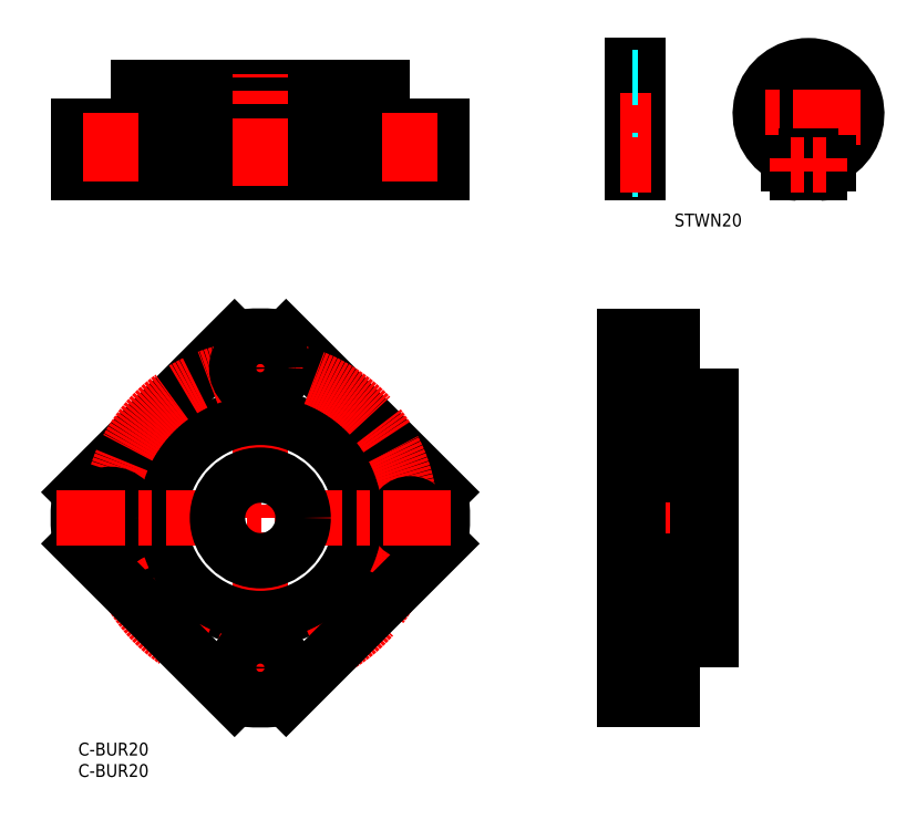
<metadata>
{"format":"dxf","ext":"dxf","renderer":"ezdxf+matplotlib","layout":"modelspace","background":"white","min_lineweight":24,"dpi":150}
</metadata>
<code>
0
SECTION
2
ENTITIES
0
INSERT
8
MSM_CONTINUOUS
2
*U2
10
0
20
0
30
0
0
INSERT
8
MSM_CONTINUOUS
2
*U3
10
0
20
0
30
0
0
LINE
8
MSM_CENTER
10
42.5
20
100
30
0
11
42.5
21
5
31
0
0
LINE
8
MSM_CONTINUOUS
10
48.51
20
94.57
30
0
11
84.57
21
58.51
31
0
0
CIRCLE
8
MSM_CONTINUOUS
10
77.5
20
52.5
30
0
40
5.5
0
LINE
8
MSM_CENTER
10
152.7
20
52.5
30
0
11
122.7
21
52.5
31
0
0
LINE
8
MSM_CONTINUOUS
10
36.49
20
94.57
30
0
11
0.4271
21
58.51
31
0
0
CIRCLE
8
MSM_CONTINUOUS
10
42.5
20
52.5
30
0
40
23.5
0
CIRCLE
8
MSM_CENTER
10
42.5
20
52.5
30
0
40
35
0
LINE
8
MSM_CONTINUOUS
10
0.4271
20
46.49
30
0
11
36.49
21
10.43
31
0
0
CIRCLE
8
MSM_CONTINUOUS
10
7.5
20
52.5
30
0
40
3.3
0
CIRCLE
8
MSM_CONTINUOUS
10
7.5
20
52.5
30
0
40
5.5
0
LINE
8
MSM_CONTINUOUS
10
134.2
20
14.2
30
0
11
138.7
21
14.2
31
0
0
LINE
8
MSM_CONTINUOUS
10
134.2
20
20.8
30
0
11
138.7
21
20.8
31
0
0
LINE
8
MSM_CONTINUOUS
10
127.7
20
10
30
0
11
138.7
21
10
31
0
0
LINE
8
MSM_CENTER
10
125.2
20
17.5
30
0
11
141.2
21
17.5
31
0
0
LINE
8
MSM_CONTINUOUS
10
127.7
20
29
30
0
11
147.7
21
29
31
0
0
LINE
8
MSM_CONTINUOUS
10
138.7
20
10
30
0
11
138.7
21
24
31
0
0
LINE
8
MSM_CONTINUOUS
10
147.7
20
24
30
0
11
138.7
21
24
31
0
0
LINE
8
MSM_CONTINUOUS
10
147.7
20
24
30
0
11
147.7
21
81
31
0
0
LINE
8
MSM_CONTINUOUS
10
127.7
20
10
30
0
11
127.7
21
95
31
0
0
LINE
8
MSM_CONTINUOUS
10
134.2
20
12
30
0
11
134.2
21
23
31
0
0
LINE
8
MSM_CONTINUOUS
10
127.7
20
12
30
0
11
134.2
21
12
31
0
0
LINE
8
MSM_CONTINUOUS
10
127.7
20
23
30
0
11
134.2
21
23
31
0
0
ARC
8
MSM_CONTINUOUS
10
42.5
20
52.5
30
0
40
42.5
50
171.9
51
188.1
0
ARC
8
MSM_CONTINUOUS
10
42.5
20
52.5
30
0
40
42.5
50
261.9
51
278.1
0
CIRCLE
8
MSM_CONTINUOUS
10
42.5
20
17.5
30
0
40
3.3
0
CIRCLE
8
MSM_CONTINUOUS
10
42.5
20
17.5
30
0
40
5.5
0
LINE
8
MSM_CONTINUOUS
10
84.57
20
46.49
30
0
11
48.51
21
10.43
31
0
0
CIRCLE
8
MSM_CONTINUOUS
10
77.5
20
52.5
30
0
40
3.3
0
LINE
8
MSM_CONTINUOUS
10
127.7
20
76
30
0
11
147.7
21
76
31
0
0
LINE
8
MSM_CENTER
10
125.2
20
87.5
30
0
11
141.2
21
87.5
31
0
0
LINE
8
MSM_CONTINUOUS
10
134.2
20
90.8
30
0
11
138.7
21
90.8
31
0
0
LINE
8
MSM_CONTINUOUS
10
134.2
20
84.2
30
0
11
138.7
21
84.2
31
0
0
LINE
8
MSM_CONTINUOUS
10
127.7
20
95
30
0
11
138.7
21
95
31
0
0
LINE
8
MSM_CONTINUOUS
10
147.7
20
81
30
0
11
138.7
21
81
31
0
0
LINE
8
MSM_CONTINUOUS
10
134.2
20
93
30
0
11
134.2
21
82
31
0
0
LINE
8
MSM_CONTINUOUS
10
127.7
20
82
30
0
11
134.2
21
82
31
0
0
LINE
8
MSM_CONTINUOUS
10
127.7
20
93
30
0
11
134.2
21
93
31
0
0
ARC
8
MSM_CONTINUOUS
10
42.5
20
52.5
30
0
40
42.5
50
81.87
51
98.13
0
CIRCLE
8
MSM_CONTINUOUS
10
42.5
20
87.5
30
0
40
3.3
0
CIRCLE
8
MSM_CONTINUOUS
10
42.5
20
87.5
30
0
40
5.5
0
ARC
8
MSM_CONTINUOUS
10
42.5
20
52.5
30
0
40
42.5
50
351.9
51
8.13
0
LINE
8
MSM_CENTER
10
-5
20
52.5
30
0
11
90
21
52.5
31
0
0
LINE
8
MSM_CENTER
10
170.5
20
161.1
30
0
11
170.5
21
130
31
0
0
ARC
8
MSM_CONTINUOUS
10
170.5
20
146.2
30
0
40
9.25
50
273.1
51
266.9
0
ARC
8
MSM_CONTINUOUS
10
170.5
20
146.9
30
0
40
11.25
50
300.6
51
239.4
0
LINE
8
MSM_CONTINUOUS
10
170
20
133
30
0
11
167.9
21
133
31
0
0
CIRCLE
8
MSM_CONTINUOUS
10
167.9
20
135
30
0
40
1
0
LINE
8
MSM_CENTER
10
182.7
20
146.2
30
0
11
158.2
21
146.2
31
0
0
LINE
8
MSM_CONTINUOUS
10
170
20
137
30
0
11
170
21
133
31
0
0
LINE
8
MSM_CONTINUOUS
10
171
20
137
30
0
11
171
21
133
31
0
0
CIRCLE
8
MSM_CONTINUOUS
10
173.1
20
135
30
0
40
1
0
LINE
8
MSM_CONTINUOUS
10
175.2
20
135.4
30
0
11
175.2
21
135.1
31
0
0
ARC
8
MSM_CONTINUOUS
10
173.1
20
135.1
30
0
40
2.1
50
270
51
8.651e-06
0
LINE
8
MSM_CONTINUOUS
10
173.1
20
133
30
0
11
171
21
133
31
0
0
ARC
8
MSM_CONTINUOUS
10
177.3
20
135.4
30
0
40
2.1
50
120.6
51
180
0
LINE
8
MSM_CONTINUOUS
10
165.8
20
135.4
30
0
11
165.8
21
135.1
31
0
0
ARC
8
MSM_CONTINUOUS
10
167.9
20
135.1
30
0
40
2.1
50
180
51
270
0
ARC
8
MSM_CONTINUOUS
10
163.7
20
135.4
30
0
40
2.1
50
360
51
59.38
0
LINE
8
MSM_CONTINUOUS
10
129.5
20
158.1
30
0
11
129.5
21
133
31
0
0
LINE
8
MSM_CONTINUOUS
10
130.7
20
158.1
30
0
11
130.7
21
133
31
0
0
LINE
8
MSM_CONTINUOUS
10
129.5
20
133
30
0
11
130.7
21
133
31
0
0
LINE
8
MSM_DASHED
10
129.5
20
136.9
30
0
11
130.7
21
136.9
31
0
0
LINE
8
MSM_CENTER
10
126.5
20
146.2
30
0
11
133.7
21
146.2
31
0
0
LINE
8
MSM_CONTINUOUS
10
129.5
20
158.1
30
0
11
130.7
21
158.1
31
0
0
LINE
8
MSM_DASHED
10
129.5
20
155.4
30
0
11
130.7
21
155.4
31
0
0
LINE
8
MSM_CONTINUOUS
10
138.7
20
81
30
0
11
138.7
21
95
31
0
0
LINE
8
MSM_CONTINUOUS
10
131.7
20
42.5
30
0
11
143.7
21
42.5
31
0
0
LINE
8
MSM_CONTINUOUS
10
131.7
20
62.5
30
0
11
143.7
21
62.5
31
0
0
LINE
8
MSM_CONTINUOUS
10
130.7
20
75
30
0
11
130.7
21
30
31
0
0
ARC
8
MSM_CONTINUOUS
10
131.7
20
30
30
0
40
1
50
180
51
270
0
ARC
8
MSM_CONTINUOUS
10
131.7
20
41.5
30
0
40
1
50
90
51
180
0
ARC
8
MSM_CONTINUOUS
10
131.7
20
63.5
30
0
40
1
50
180
51
270
0
ARC
8
MSM_CONTINUOUS
10
131.7
20
75
30
0
40
1
50
90
51
180
0
LINE
8
MSM_CONTINUOUS
10
144.7
20
75
30
0
11
144.7
21
30
31
0
0
CIRCLE
8
MSM_CONTINUOUS
10
137.7
20
35.25
30
0
40
3.969
0
ARC
8
MSM_CONTINUOUS
10
143.7
20
30
30
0
40
1
50
270
51
0
0
ARC
8
MSM_CONTINUOUS
10
143.7
20
41.5
30
0
40
1
50
0
51
90
0
CIRCLE
8
MSM_CONTINUOUS
10
137.7
20
69.75
30
0
40
3.969
0
ARC
8
MSM_CONTINUOUS
10
143.7
20
63.5
30
0
40
1
50
270
51
0
0
ARC
8
MSM_CONTINUOUS
10
143.7
20
75
30
0
40
1
50
0
51
90
0
CIRCLE
8
MSM_CONTINUOUS
10
42.5
20
52.5
30
0
40
10
0
LINE
8
MSM_CONTINUOUS
10
-7.1e-15
20
133
30
0
11
-7.1e-15
21
144
31
0
0
LINE
8
MSM_CONTINUOUS
10
85
20
133
30
0
11
85
21
144
31
0
0
LINE
8
MSM_CONTINUOUS
10
0.4271
20
133
30
0
11
0.4271
21
144
31
0
0
LINE
8
MSM_CONTINUOUS
10
84.57
20
133
30
0
11
84.57
21
144
31
0
0
LINE
8
MSM_CONTINUOUS
10
36.49
20
133
30
0
11
36.49
21
144
31
0
0
LINE
8
MSM_CONTINUOUS
10
48.51
20
133
30
0
11
48.51
21
144
31
0
0
LINE
8
MSM_CONTINUOUS
10
85
20
133
30
0
11
0
21
133
31
0
0
LINE
8
MSM_CONTINUOUS
10
71
20
153
30
0
11
14
21
153
31
0
0
LINE
8
MSM_CONTINUOUS
10
85
20
144
30
0
11
0
21
144
31
0
0
LINE
8
MSM_CONTINUOUS
10
14
20
144
30
0
11
14
21
153
31
0
0
LINE
8
MSM_CONTINUOUS
10
71
20
144
30
0
11
71
21
153
31
0
0
LINE
8
MSM_CENTER
10
42.5
20
130
30
0
11
42.5
21
156
31
0
0
LINE
8
MSM_DASHED
10
130.7
20
136
30
0
11
129.5
21
136
31
0
0
LINE
8
MSM_DASHED
10
130.7
20
134
30
0
11
129.5
21
134
31
0
0
LINE
8
MSM_CONTINUOUS
10
131.5
20
70.78
30
0
11
131.5
21
67.1
31
0
0
LINE
8
MSM_CONTINUOUS
10
131.2
20
70.9
30
0
11
131.2
21
67.1
31
0
0
LINE
8
MSM_CONTINUOUS
10
130.9
20
66.5
30
0
11
131.4
21
66.5
31
0
0
ARC
8
MSM_CONTINUOUS
10
130.9
20
66.3
30
0
40
0.2
50
90
51
180
0
LINE
8
MSM_CONTINUOUS
10
133
20
67.3
30
0
11
134.5
21
67.3
31
0
0
LINE
8
MSM_CONTINUOUS
10
132.1
20
66.8
30
0
11
132.1
21
67.1
31
0
0
LINE
8
MSM_CONTINUOUS
10
132.1
20
67.1
30
0
11
131.5
21
67.1
31
0
0
LINE
8
MSM_CONTINUOUS
10
131.5
20
66.8
30
0
11
132.1
21
66.8
31
0
0
ARC
8
MSM_CONTINUOUS
10
133
20
67.1
30
0
40
0.2
50
90
51
160
0
ARC
8
MSM_CONTINUOUS
10
131.5
20
67.1
30
0
40
0.3
50
180
51
270
0
ARC
8
MSM_CONTINUOUS
10
132.2
20
66.55
30
0
40
0.5996
50
225
51
272.8
0
ARC
8
MSM_CONTINUOUS
10
132.2
20
66.25
30
0
40
0.3002
50
265.5
51
340
0
LINE
8
MSM_CONTINUOUS
10
132.4
20
66.15
30
0
11
132.8
21
67.17
31
0
0
LINE
8
MSM_CONTINUOUS
10
131.4
20
66.5
30
0
11
131.7
21
66.13
31
0
0
LINE
8
MSM_CONTINUOUS
10
130.9
20
73.3
30
0
11
131.4
21
73.3
31
0
0
ARC
8
MSM_CONTINUOUS
10
130.9
20
73.5
30
0
40
0.2
50
180
51
270
0
LINE
8
MSM_CONTINUOUS
10
132.8
20
72.2
30
0
11
134.5
21
72.2
31
0
0
ARC
8
MSM_CONTINUOUS
10
132.8
20
72.4
30
0
40
0.2
50
185
51
270
0
LINE
8
MSM_CONTINUOUS
10
132.5
20
73.28
30
0
11
132.6
21
72.38
31
0
0
LINE
8
MSM_CONTINUOUS
10
132.2
20
73.24
30
0
11
132.3
21
72
31
0
0
LINE
8
MSM_CONTINUOUS
10
132.6
20
72.73
30
0
11
132.6
21
71.88
31
0
0
LINE
8
MSM_CONTINUOUS
10
132.6
20
71.88
30
0
11
131.5
21
70.78
31
0
0
LINE
8
MSM_CONTINUOUS
10
131.7
20
73.11
30
0
11
131.9
21
73.36
31
0
0
ARC
8
MSM_CONTINUOUS
10
131.7
20
73.11
30
0
40
0.3
50
139.9
51
230
0
LINE
8
MSM_CONTINUOUS
10
131.7
20
72.68
30
0
11
131.9
21
72.91
31
0
0
LINE
8
MSM_CONTINUOUS
10
131.9
20
72.91
30
0
11
131.7
21
73.11
31
0
0
LINE
8
MSM_CONTINUOUS
10
131.7
20
72.68
30
0
11
131.5
21
72.88
31
0
0
ARC
8
MSM_CONTINUOUS
10
132
20
73.24
30
0
40
0.5
50
4.987
51
139.9
0
ARC
8
MSM_CONTINUOUS
10
132
20
73.24
30
0
40
0.2
50
2.375
51
140
0
LINE
8
MSM_CONTINUOUS
10
131.4
20
73.3
30
0
11
131.7
21
73.56
31
0
0
LINE
8
MSM_CONTINUOUS
10
132.3
20
72
30
0
11
131.2
21
70.9
31
0
0
LINE
8
MSM_CONTINUOUS
10
143.8
20
70.78
30
0
11
143.8
21
67.1
31
0
0
LINE
8
MSM_CONTINUOUS
10
144.1
20
70.9
30
0
11
144.1
21
67.1
31
0
0
LINE
8
MSM_CONTINUOUS
10
144.5
20
66.5
30
0
11
144
21
66.5
31
0
0
ARC
8
MSM_CONTINUOUS
10
144.5
20
66.3
30
0
40
0.2
50
0
51
90
0
LINE
8
MSM_CONTINUOUS
10
142.3
20
67.3
30
0
11
140.8
21
67.3
31
0
0
LINE
8
MSM_CONTINUOUS
10
143.2
20
66.8
30
0
11
143.2
21
67.1
31
0
0
LINE
8
MSM_CONTINUOUS
10
143.2
20
67.1
30
0
11
143.8
21
67.1
31
0
0
LINE
8
MSM_CONTINUOUS
10
143.8
20
66.8
30
0
11
143.2
21
66.8
31
0
0
ARC
8
MSM_CONTINUOUS
10
142.3
20
67.1
30
0
40
0.2
50
19.97
51
90
0
ARC
8
MSM_CONTINUOUS
10
143.8
20
67.1
30
0
40
0.3
50
270
51
0
0
ARC
8
MSM_CONTINUOUS
10
143.2
20
66.55
30
0
40
0.5996
50
267.2
51
315
0
ARC
8
MSM_CONTINUOUS
10
143.2
20
66.25
30
0
40
0.3002
50
200
51
274.5
0
LINE
8
MSM_CONTINUOUS
10
142.9
20
66.15
30
0
11
142.5
21
67.17
31
0
0
LINE
8
MSM_CONTINUOUS
10
144
20
66.5
30
0
11
143.6
21
66.13
31
0
0
LINE
8
MSM_CONTINUOUS
10
144.5
20
73.3
30
0
11
143.9
21
73.3
31
0
0
ARC
8
MSM_CONTINUOUS
10
144.5
20
73.5
30
0
40
0.2
50
270
51
0
0
ARC
8
MSM_CONTINUOUS
10
142.5
20
72.4
30
0
40
0.2
50
270
51
355
0
LINE
8
MSM_CONTINUOUS
10
142.8
20
73.28
30
0
11
142.7
21
72.38
31
0
0
LINE
8
MSM_CONTINUOUS
10
143.1
20
73.24
30
0
11
143
21
72
31
0
0
LINE
8
MSM_CONTINUOUS
10
142.7
20
71.88
30
0
11
143.8
21
70.78
31
0
0
LINE
8
MSM_CONTINUOUS
10
143.7
20
73.11
30
0
11
143.4
21
73.36
31
0
0
ARC
8
MSM_CONTINUOUS
10
143.7
20
73.11
30
0
40
0.3
50
310
51
40.09
0
LINE
8
MSM_CONTINUOUS
10
143.6
20
72.68
30
0
11
143.4
21
72.91
31
0
0
LINE
8
MSM_CONTINUOUS
10
143.4
20
72.91
30
0
11
143.7
21
73.11
31
0
0
LINE
8
MSM_CONTINUOUS
10
143.6
20
72.68
30
0
11
143.8
21
72.88
31
0
0
ARC
8
MSM_CONTINUOUS
10
143.3
20
73.24
30
0
40
0.5
50
40.09
51
175
0
ARC
8
MSM_CONTINUOUS
10
143.3
20
73.24
30
0
40
0.2
50
40.01
51
177.6
0
LINE
8
MSM_CONTINUOUS
10
143.9
20
73.3
30
0
11
143.7
21
73.56
31
0
0
LINE
8
MSM_CONTINUOUS
10
143
20
72
30
0
11
144.1
21
70.9
31
0
0
LINE
8
MSM_CONTINUOUS
10
142.7
20
72.73
30
0
11
142.7
21
71.88
31
0
0
LINE
8
MSM_CONTINUOUS
10
142.5
20
72.2
30
0
11
140.8
21
72.2
31
0
0
LINE
8
MSM_CONTINUOUS
10
131.5
20
34.22
30
0
11
131.5
21
37.9
31
0
0
LINE
8
MSM_CONTINUOUS
10
131.2
20
34.1
30
0
11
131.2
21
37.9
31
0
0
LINE
8
MSM_CONTINUOUS
10
130.9
20
38.5
30
0
11
131.4
21
38.5
31
0
0
ARC
8
MSM_CONTINUOUS
10
130.9
20
38.7
30
0
40
0.2
50
180
51
270
0
LINE
8
MSM_CONTINUOUS
10
133
20
37.7
30
0
11
134.5
21
37.7
31
0
0
LINE
8
MSM_CONTINUOUS
10
132.1
20
38.2
30
0
11
132.1
21
37.9
31
0
0
LINE
8
MSM_CONTINUOUS
10
132.1
20
37.9
30
0
11
131.5
21
37.9
31
0
0
LINE
8
MSM_CONTINUOUS
10
131.5
20
38.2
30
0
11
132.1
21
38.2
31
0
0
ARC
8
MSM_CONTINUOUS
10
133
20
37.9
30
0
40
0.2
50
200
51
270
0
ARC
8
MSM_CONTINUOUS
10
131.5
20
37.9
30
0
40
0.3
50
90
51
180
0
ARC
8
MSM_CONTINUOUS
10
132.2
20
38.45
30
0
40
0.5996
50
87.2
51
135
0
ARC
8
MSM_CONTINUOUS
10
132.2
20
38.75
30
0
40
0.3002
50
19.97
51
94.46
0
LINE
8
MSM_CONTINUOUS
10
132.4
20
38.85
30
0
11
132.8
21
37.83
31
0
0
LINE
8
MSM_CONTINUOUS
10
131.4
20
38.5
30
0
11
131.7
21
38.87
31
0
0
LINE
8
MSM_CONTINUOUS
10
130.9
20
31.7
30
0
11
131.4
21
31.7
31
0
0
ARC
8
MSM_CONTINUOUS
10
130.9
20
31.5
30
0
40
0.2
50
90
51
180
0
ARC
8
MSM_CONTINUOUS
10
132.8
20
32.6
30
0
40
0.2
50
90
51
175
0
LINE
8
MSM_CONTINUOUS
10
132.5
20
31.72
30
0
11
132.6
21
32.62
31
0
0
LINE
8
MSM_CONTINUOUS
10
132.2
20
31.76
30
0
11
132.3
21
33
31
0
0
LINE
8
MSM_CONTINUOUS
10
132.6
20
33.12
30
0
11
131.5
21
34.22
31
0
0
LINE
8
MSM_CONTINUOUS
10
131.7
20
31.89
30
0
11
131.9
21
31.64
31
0
0
ARC
8
MSM_CONTINUOUS
10
131.7
20
31.89
30
0
40
0.3
50
130
51
220.1
0
LINE
8
MSM_CONTINUOUS
10
131.7
20
32.32
30
0
11
131.9
21
32.09
31
0
0
LINE
8
MSM_CONTINUOUS
10
131.9
20
32.09
30
0
11
131.7
21
31.89
31
0
0
LINE
8
MSM_CONTINUOUS
10
131.7
20
32.32
30
0
11
131.5
21
32.12
31
0
0
ARC
8
MSM_CONTINUOUS
10
132
20
31.76
30
0
40
0.5
50
220.1
51
355
0
ARC
8
MSM_CONTINUOUS
10
132
20
31.76
30
0
40
0.2
50
220
51
357.6
0
LINE
8
MSM_CONTINUOUS
10
131.4
20
31.7
30
0
11
131.7
21
31.44
31
0
0
LINE
8
MSM_CONTINUOUS
10
132.3
20
33
30
0
11
131.2
21
34.1
31
0
0
LINE
8
MSM_CONTINUOUS
10
132.6
20
32.27
30
0
11
132.6
21
33.12
31
0
0
LINE
8
MSM_CONTINUOUS
10
132.8
20
32.8
30
0
11
134.5
21
32.8
31
0
0
LINE
8
MSM_CONTINUOUS
10
143.8
20
34.22
30
0
11
143.8
21
37.9
31
0
0
LINE
8
MSM_CONTINUOUS
10
144.1
20
34.1
30
0
11
144.1
21
37.9
31
0
0
LINE
8
MSM_CONTINUOUS
10
144.5
20
38.5
30
0
11
144
21
38.5
31
0
0
ARC
8
MSM_CONTINUOUS
10
144.5
20
38.7
30
0
40
0.2
50
270
51
0
0
LINE
8
MSM_CONTINUOUS
10
142.3
20
37.7
30
0
11
140.8
21
37.7
31
0
0
LINE
8
MSM_CONTINUOUS
10
143.2
20
38.2
30
0
11
143.2
21
37.9
31
0
0
LINE
8
MSM_CONTINUOUS
10
143.2
20
37.9
30
0
11
143.8
21
37.9
31
0
0
LINE
8
MSM_CONTINUOUS
10
143.8
20
38.2
30
0
11
143.2
21
38.2
31
0
0
ARC
8
MSM_CONTINUOUS
10
142.3
20
37.9
30
0
40
0.2
50
270
51
340
0
ARC
8
MSM_CONTINUOUS
10
143.8
20
37.9
30
0
40
0.3
50
0
51
90
0
ARC
8
MSM_CONTINUOUS
10
143.2
20
38.45
30
0
40
0.5996
50
45
51
92.8
0
ARC
8
MSM_CONTINUOUS
10
143.2
20
38.75
30
0
40
0.3002
50
85.54
51
160
0
LINE
8
MSM_CONTINUOUS
10
142.9
20
38.85
30
0
11
142.5
21
37.83
31
0
0
LINE
8
MSM_CONTINUOUS
10
144
20
38.5
30
0
11
143.6
21
38.87
31
0
0
LINE
8
MSM_CONTINUOUS
10
144.5
20
31.7
30
0
11
143.9
21
31.7
31
0
0
ARC
8
MSM_CONTINUOUS
10
144.5
20
31.5
30
0
40
0.2
50
0
51
90
0
ARC
8
MSM_CONTINUOUS
10
142.5
20
32.6
30
0
40
0.2
50
4.987
51
90
0
LINE
8
MSM_CONTINUOUS
10
142.8
20
31.72
30
0
11
142.7
21
32.62
31
0
0
LINE
8
MSM_CONTINUOUS
10
143.1
20
31.76
30
0
11
143
21
33
31
0
0
LINE
8
MSM_CONTINUOUS
10
142.7
20
33.12
30
0
11
143.8
21
34.22
31
0
0
LINE
8
MSM_CONTINUOUS
10
143.7
20
31.89
30
0
11
143.4
21
31.64
31
0
0
ARC
8
MSM_CONTINUOUS
10
143.7
20
31.89
30
0
40
0.3
50
319.9
51
50
0
LINE
8
MSM_CONTINUOUS
10
143.6
20
32.32
30
0
11
143.4
21
32.09
31
0
0
LINE
8
MSM_CONTINUOUS
10
143.4
20
32.09
30
0
11
143.7
21
31.89
31
0
0
LINE
8
MSM_CONTINUOUS
10
143.6
20
32.32
30
0
11
143.8
21
32.12
31
0
0
ARC
8
MSM_CONTINUOUS
10
143.3
20
31.76
30
0
40
0.5
50
185
51
319.9
0
ARC
8
MSM_CONTINUOUS
10
143.3
20
31.76
30
0
40
0.2
50
182.4
51
320
0
LINE
8
MSM_CONTINUOUS
10
143.9
20
31.7
30
0
11
143.7
21
31.44
31
0
0
LINE
8
MSM_CONTINUOUS
10
143
20
33
30
0
11
144.1
21
34.1
31
0
0
LINE
8
MSM_CONTINUOUS
10
142.7
20
32.27
30
0
11
142.7
21
33.12
31
0
0
LINE
8
MSM_CONTINUOUS
10
142.5
20
32.8
30
0
11
140.8
21
32.8
31
0
0
INSERT
8
MSM_CONTINUOUS
2
*U5
10
0
20
0
30
0
0
LINE
8
MSM_CENTER
10
7.5
20
147
30
0
11
7.5
21
130
31
0
0
LINE
8
MSM_CENTER
10
77.5
20
147
30
0
11
77.5
21
130
31
0
0
LINE
8
MSM_CENTER
10
169.4
20
135
30
0
11
166.4
21
135
31
0
0
LINE
8
MSM_CENTER
10
167.9
20
133.5
30
0
11
167.9
21
136.5
31
0
0
LINE
8
MSM_CENTER
10
126.5
20
135
30
0
11
133.7
21
135
31
0
0
LINE
8
MSM_CENTER
10
174.6
20
135
30
0
11
171.6
21
135
31
0
0
LINE
8
MSM_CENTER
10
173.1
20
133.5
30
0
11
173.1
21
136.5
31
0
0
ENDSEC
0
EOF

</code>
